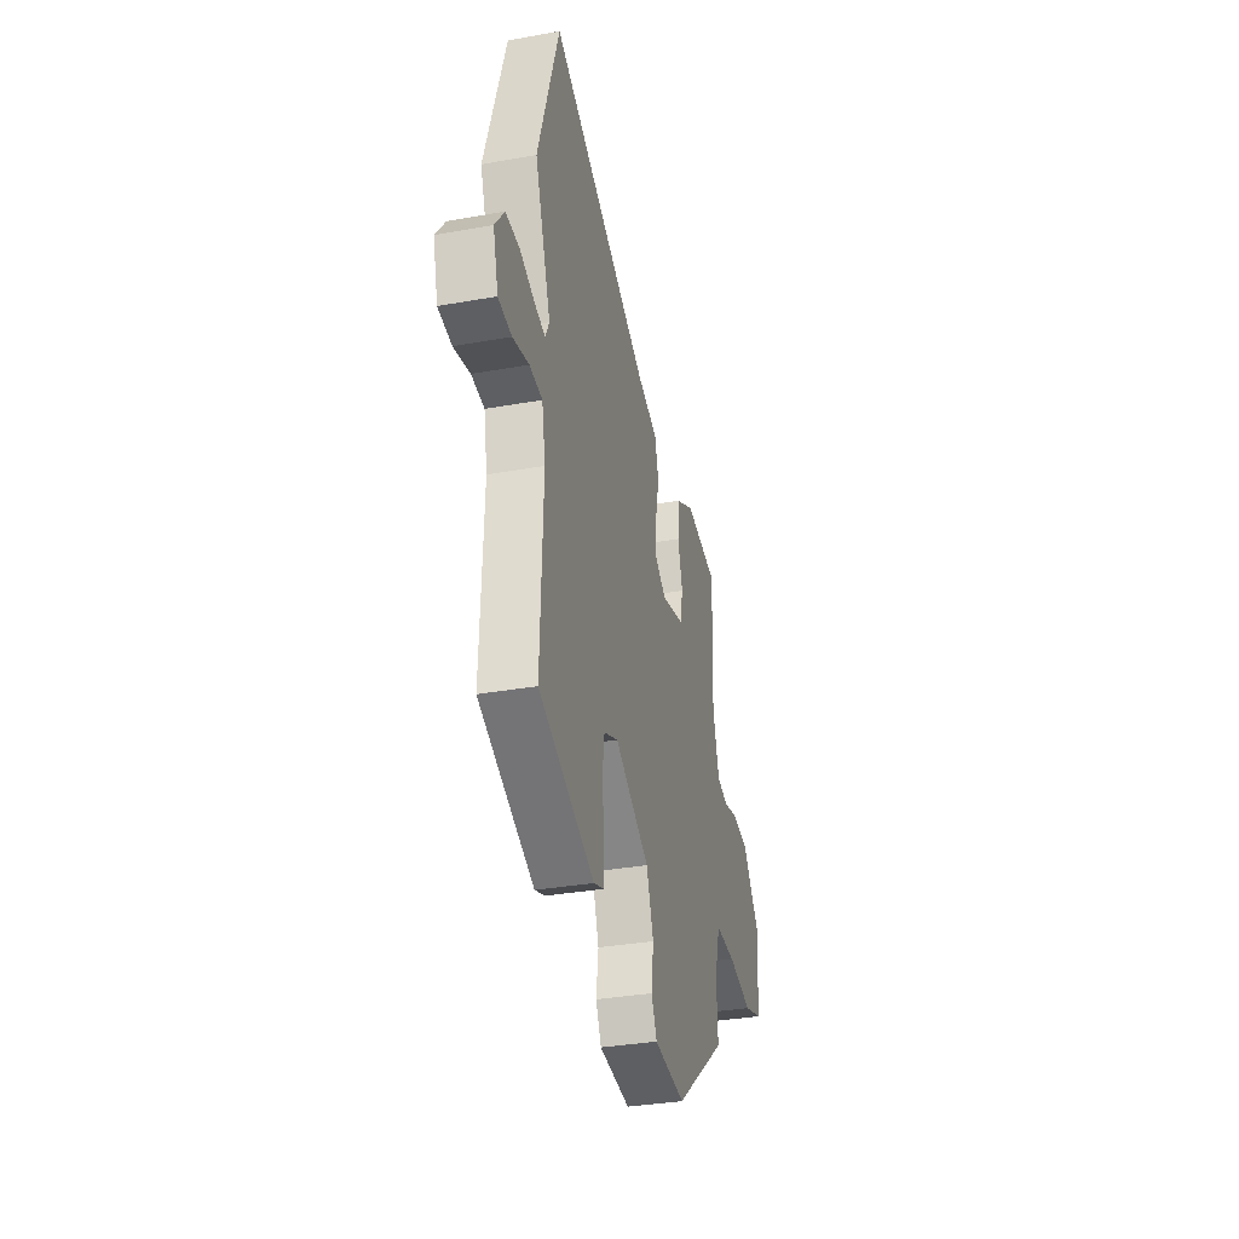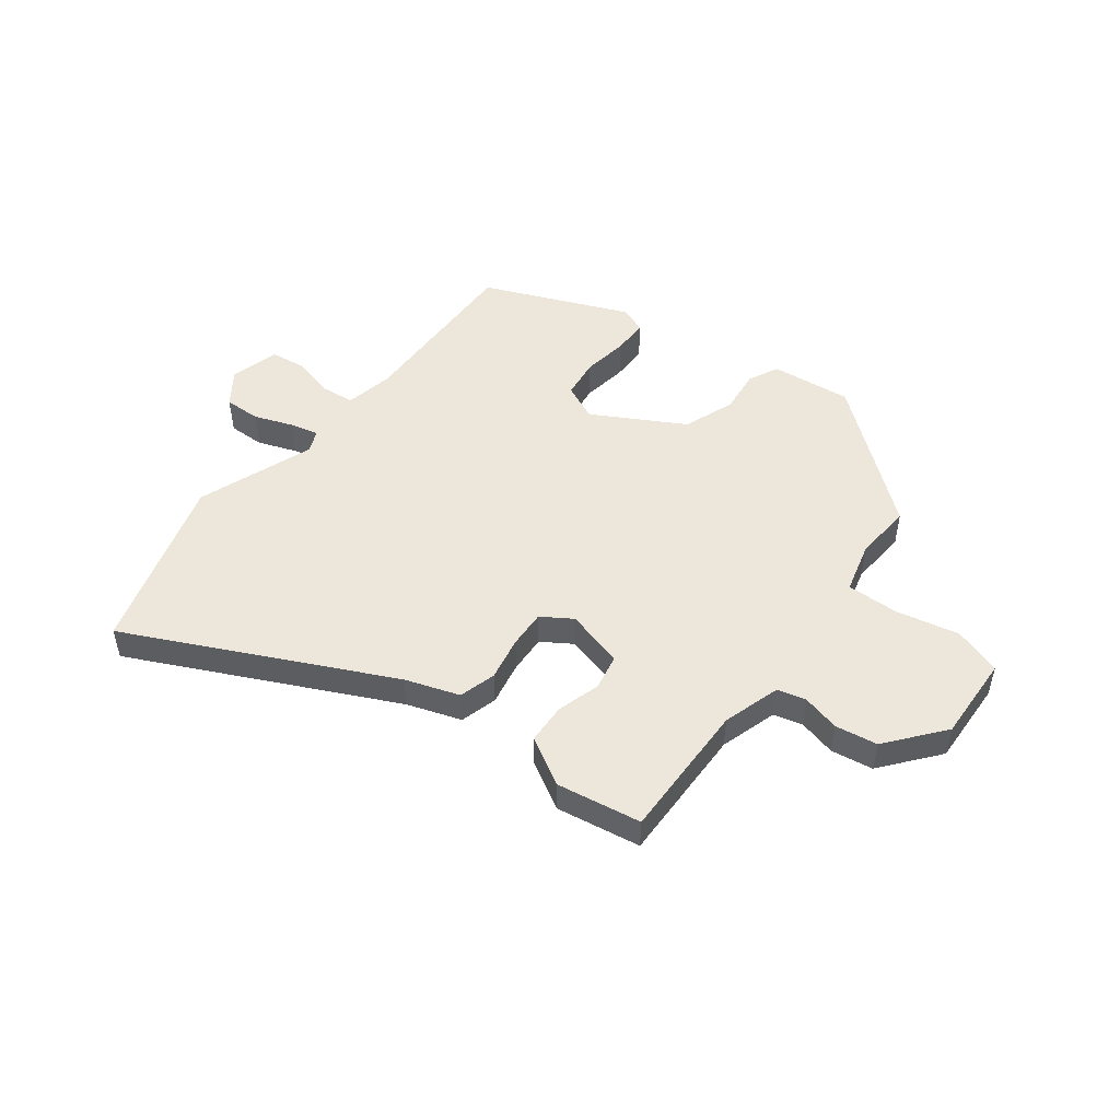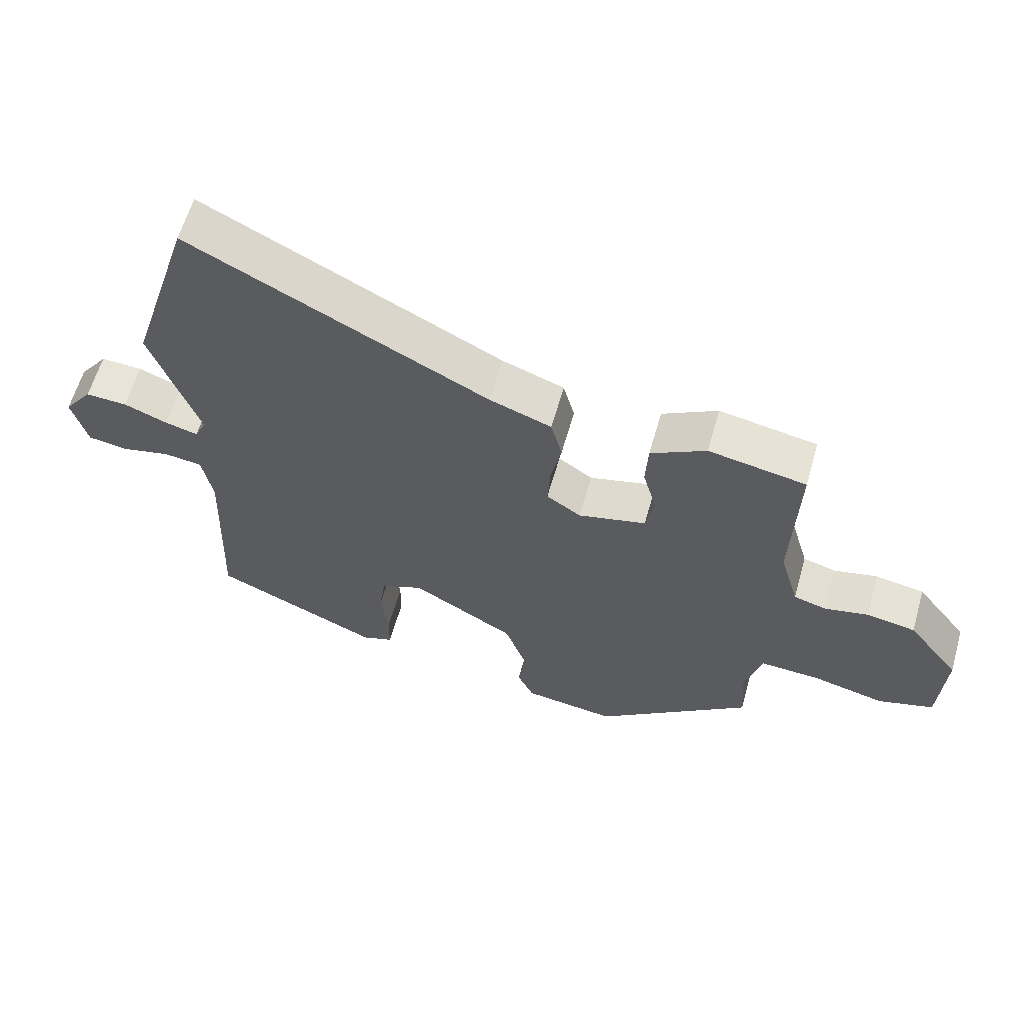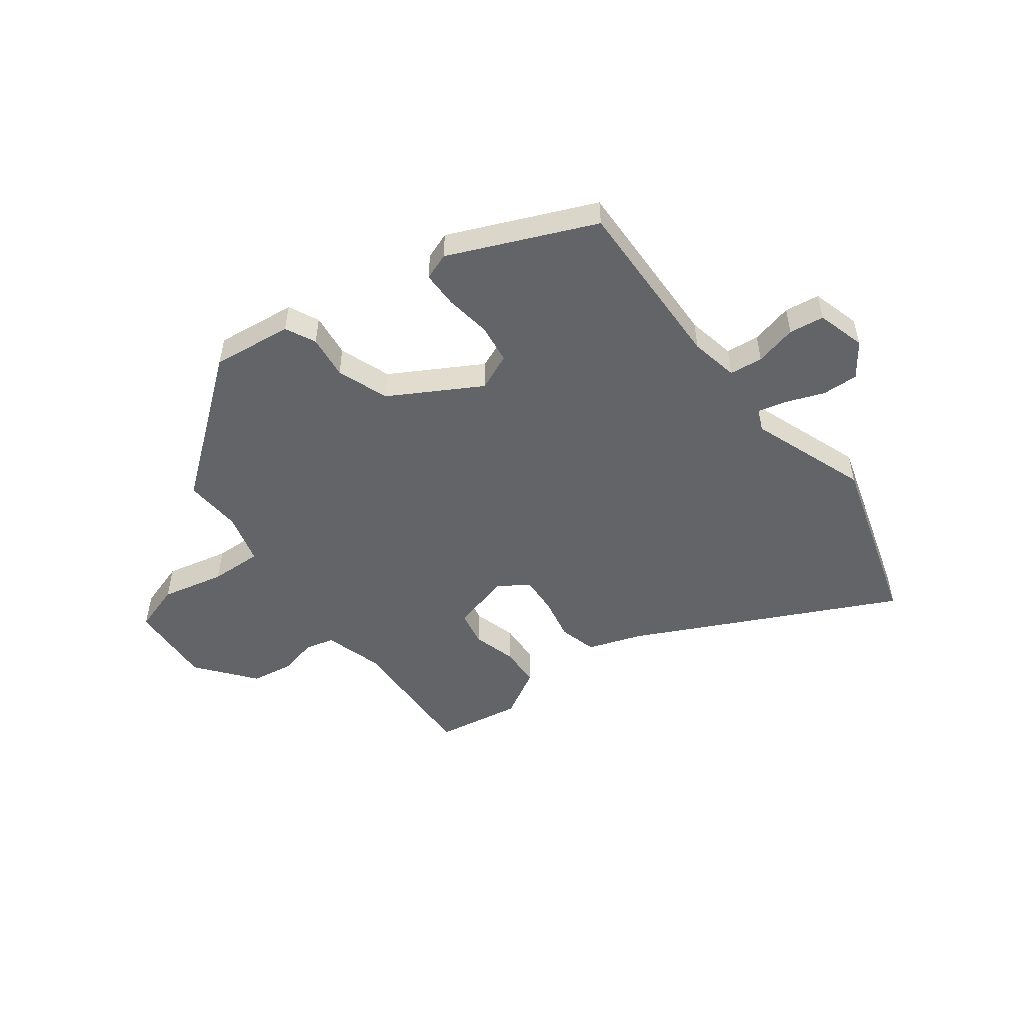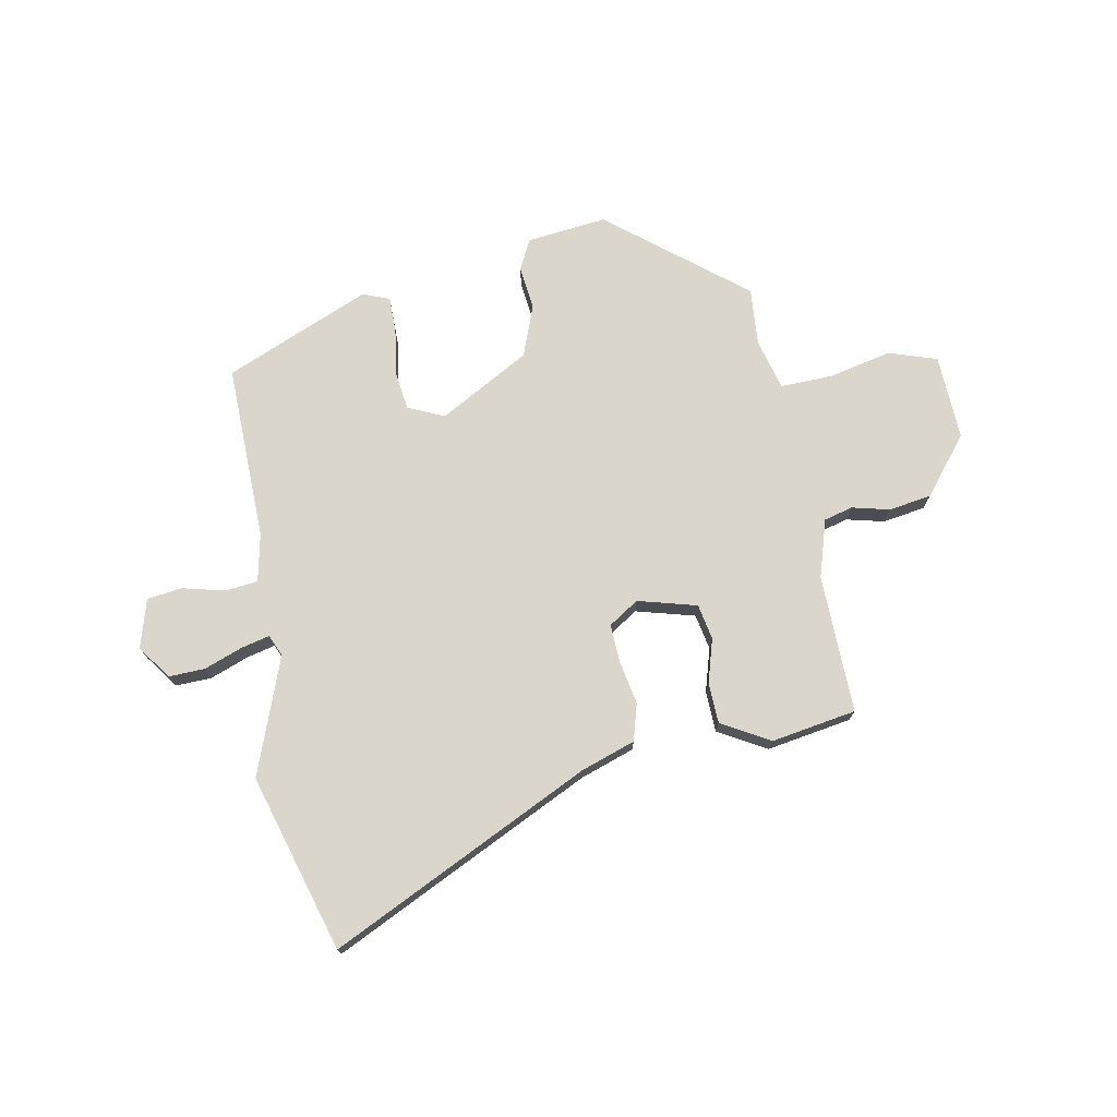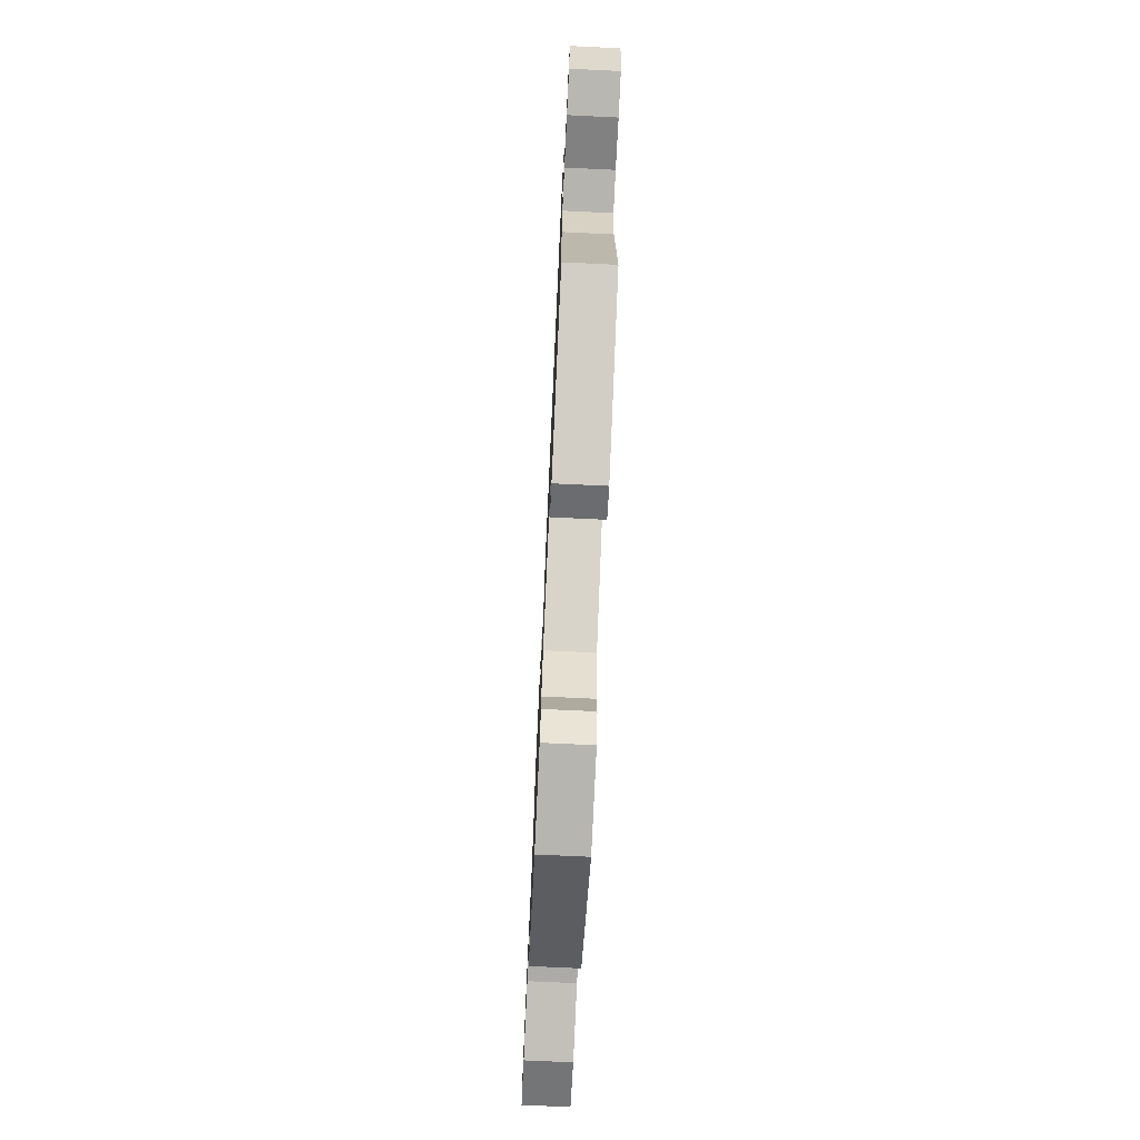
<metadata>
{"format":"obj","ext":"obj","renderer":"f3d","projection":"perspective","resolution":1024,"background":"white","views":[{"elev":-33.7,"azim":-76.3,"up":"+Z"},{"elev":50.3,"azim":38.4,"up":"+Y"},{"elev":60.9,"azim":15.9,"up":"+Z"},{"elev":-51.1,"azim":-142.5,"up":"+Y"},{"elev":73.7,"azim":-9.7,"up":"+Y"},{"elev":-73.6,"azim":-92.7,"up":"+Z"}]}
</metadata>
<code>
v -0.539 0.07 0.376
v -0.443 0.07 0.682
v 0.007 0.07 0.455
v 0.101 0.07 0.421
v 0.118 0.07 0.356
v 0.102 0.07 0.28
v 0.098 0.07 0.214
v 0.15 0.07 0.179
v 0.253 0.07 0.205
v 0.266 0.07 0.267
v 0.245 0.07 0.343
v 0.249 0.07 0.414
v 0.333 0.07 0.46
v 0.481 0.07 0.433
v 0.472 0.07 0.191
v 0.501 0.07 0.09
v 0.551 0.07 0.076
v 0.617 0.07 0.091
v 0.691 0.07 0.078
v 0.769 0.07 -0.022
v 0.76 0.07 -0.171
v 0.676 0.07 -0.197
v 0.566 0.07 -0.171
v 0.475 0.07 -0.167
v 0.45 0.07 -0.256
v 0.456 0.07 -0.356
v 0.219 0.07 -0.54
v 0.079 0.07 -0.522
v 0.054 0.07 -0.469
v 0.064 0.07 -0.393
v 0.032 0.07 -0.303
v -0.124 0.07 -0.212
v -0.188 0.07 -0.239
v -0.198 0.07 -0.308
v -0.187 0.07 -0.388
v -0.188 0.07 -0.451
v -0.235 0.07 -0.468
v -0.486 0.07 -0.357
v -0.475 0.07 -0.05
v -0.491 0.07 0.034
v -0.549 0.07 0.041
v -0.622 0.07 0.024
v -0.683 0.07 0.033
v -0.706 0.07 0.118
v -0.663 0.07 0.176
v -0.6 0.07 0.173
v -0.534 0.07 0.147
v -0.484 0.07 0.134
v -0.467 0.07 0.171
v -0.539 0 0.376
v -0.443 0 0.682
v 0.007 0 0.455
v 0.101 0 0.421
v 0.118 0 0.356
v 0.102 0 0.28
v 0.098 0 0.214
v 0.15 0 0.179
v 0.253 0 0.205
v 0.266 0 0.267
v 0.245 0 0.343
v 0.249 0 0.414
v 0.333 0 0.46
v 0.481 0 0.433
v 0.472 0 0.191
v 0.501 0 0.09
v 0.551 0 0.076
v 0.617 0 0.091
v 0.691 0 0.078
v 0.769 0 -0.022
v 0.76 0 -0.171
v 0.676 0 -0.197
v 0.566 0 -0.171
v 0.475 0 -0.167
v 0.45 0 -0.256
v 0.456 0 -0.356
v 0.219 0 -0.54
v 0.079 0 -0.522
v 0.054 0 -0.469
v 0.064 0 -0.393
v 0.032 0 -0.303
v -0.124 0 -0.212
v -0.188 0 -0.239
v -0.198 0 -0.308
v -0.187 0 -0.388
v -0.188 0 -0.451
v -0.235 0 -0.468
v -0.486 0 -0.357
v -0.475 0 -0.05
v -0.491 0 0.034
v -0.549 0 0.041
v -0.622 0 0.024
v -0.683 0 0.033
v -0.706 0 0.118
v -0.663 0 0.176
v -0.6 0 0.173
v -0.534 0 0.147
v -0.484 0 0.134
v -0.467 0 0.171
f 44 45 46 47
f 44 47 48
f 41 42 43 44
f 40 41 44 48
f 39 40 48 49
f 37 38 39 49
f 34 35 36 37
f 33 34 37 49
f 27 28 29 30
f 25 26 27 30
f 24 25 30 31
f 20 21 22 23
f 20 23 24
f 17 18 19 20
f 16 17 20 24
f 15 16 24 31
f 10 11 12 13
f 9 10 13 14
f 3 4 5 6
f 3 6 7
f 2 3 7
f 1 2 7
f 32 33 49 1
f 9 14 15 31
f 8 9 31 32
f 1 7 8 32
f 96 95 94 93
f 97 96 93
f 93 92 91 90
f 97 93 90 89
f 98 97 89 88
f 98 88 87 86
f 86 85 84 83
f 98 86 83 82
f 79 78 77 76
f 79 76 75 74
f 80 79 74 73
f 72 71 70 69
f 73 72 69
f 69 68 67 66
f 73 69 66 65
f 80 73 65 64
f 62 61 60 59
f 63 62 59 58
f 55 54 53 52
f 56 55 52
f 56 52 51
f 56 51 50
f 50 98 82 81
f 80 64 63 58
f 81 80 58 57
f 81 57 56 50
f 1 50 51 2
f 2 51 52 3
f 3 52 53 4
f 4 53 54 5
f 5 54 55 6
f 6 55 56 7
f 7 56 57 8
f 8 57 58 9
f 9 58 59 10
f 10 59 60 11
f 11 60 61 12
f 12 61 62 13
f 13 62 63 14
f 14 63 64 15
f 15 64 65 16
f 16 65 66 17
f 17 66 67 18
f 18 67 68 19
f 19 68 69 20
f 20 69 70 21
f 21 70 71 22
f 22 71 72 23
f 23 72 73 24
f 24 73 74 25
f 25 74 75 26
f 26 75 76 27
f 27 76 77 28
f 28 77 78 29
f 29 78 79 30
f 30 79 80 31
f 31 80 81 32
f 32 81 82 33
f 33 82 83 34
f 34 83 84 35
f 35 84 85 36
f 36 85 86 37
f 37 86 87 38
f 38 87 88 39
f 39 88 89 40
f 40 89 90 41
f 41 90 91 42
f 42 91 92 43
f 43 92 93 44
f 44 93 94 45
f 45 94 95 46
f 46 95 96 47
f 47 96 97 48
f 48 97 98 49
f 49 98 50 1

</code>
